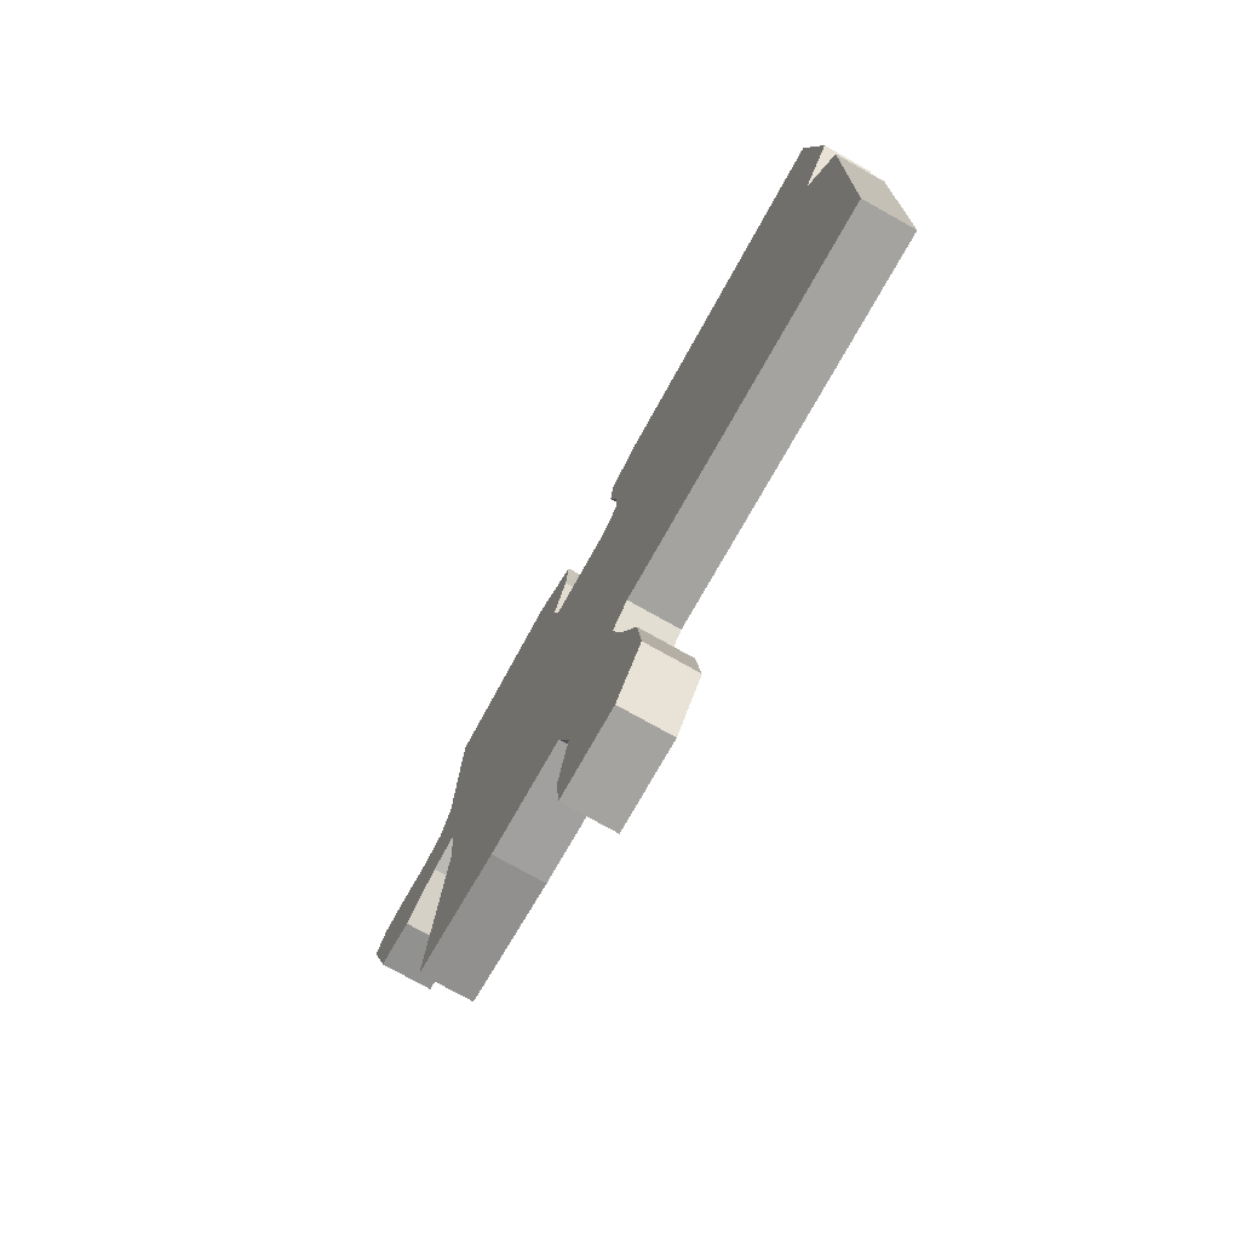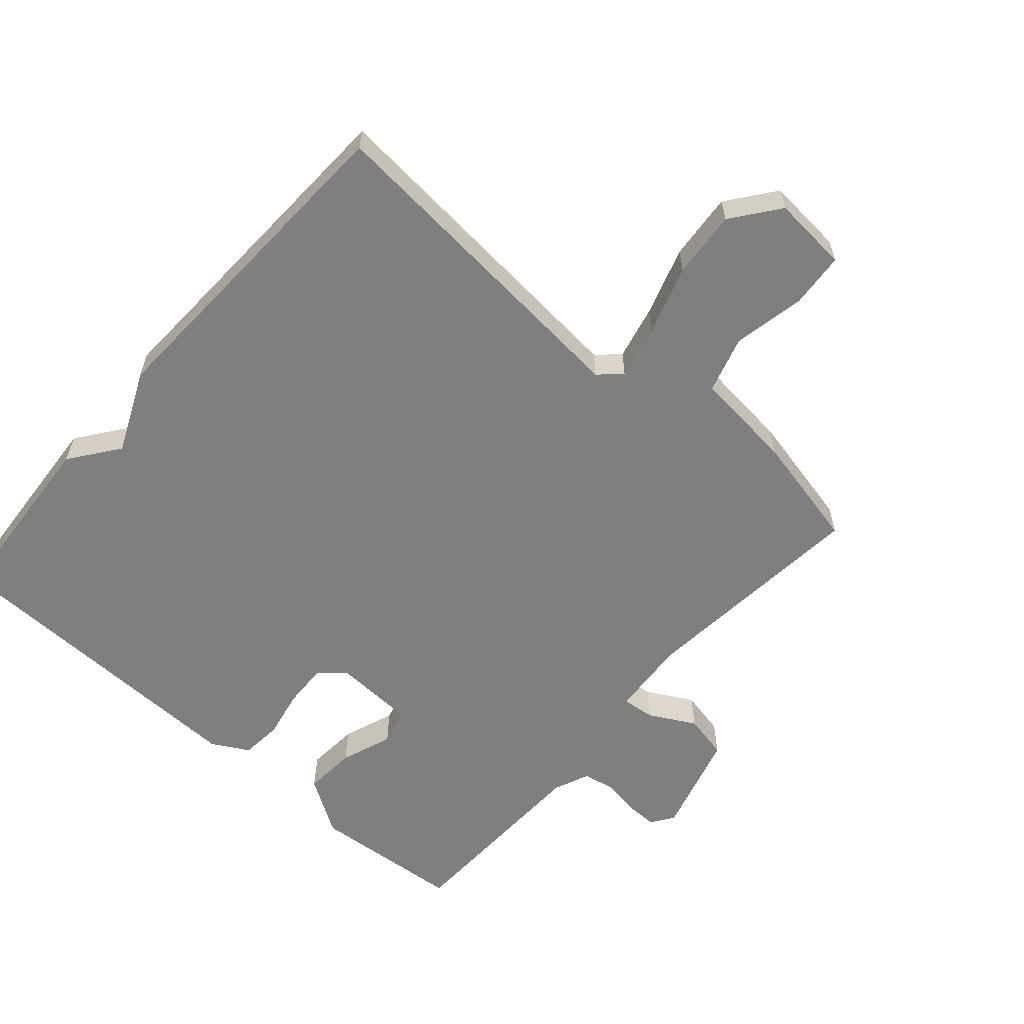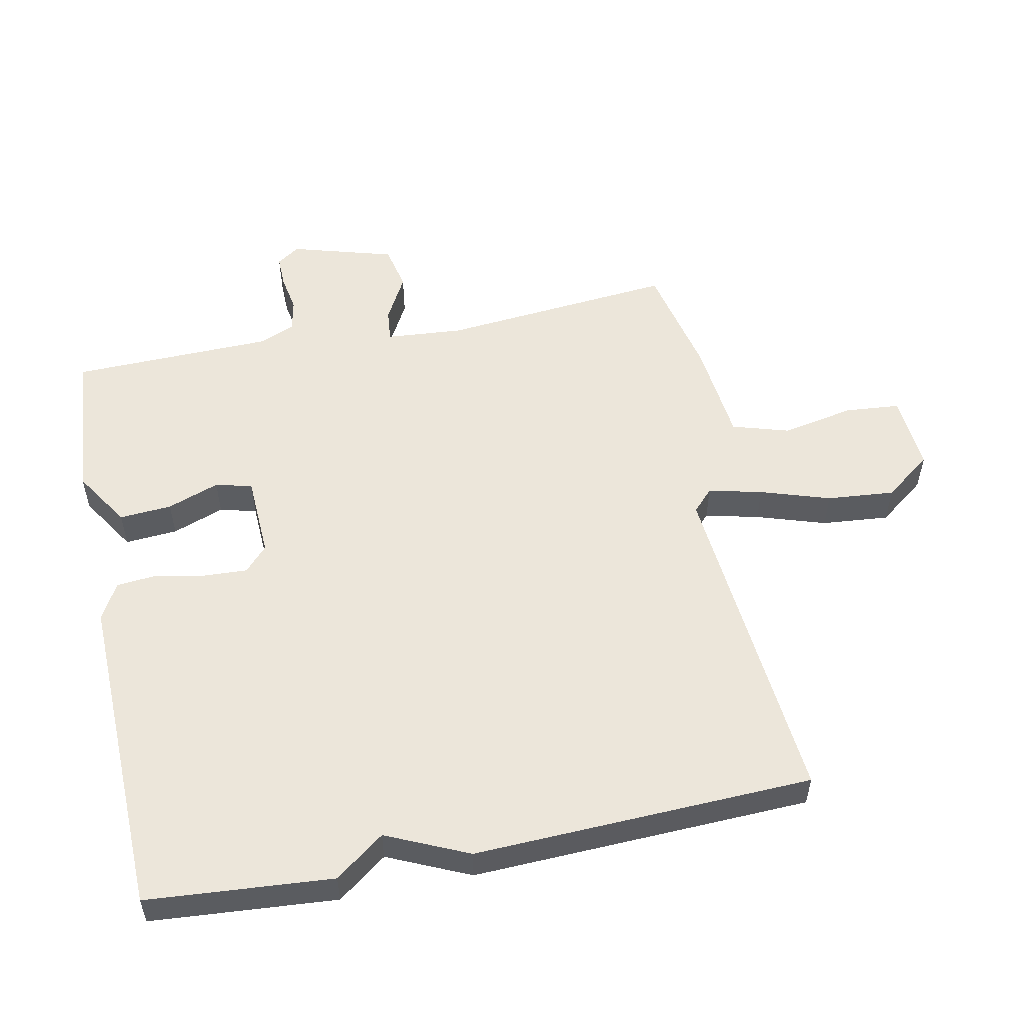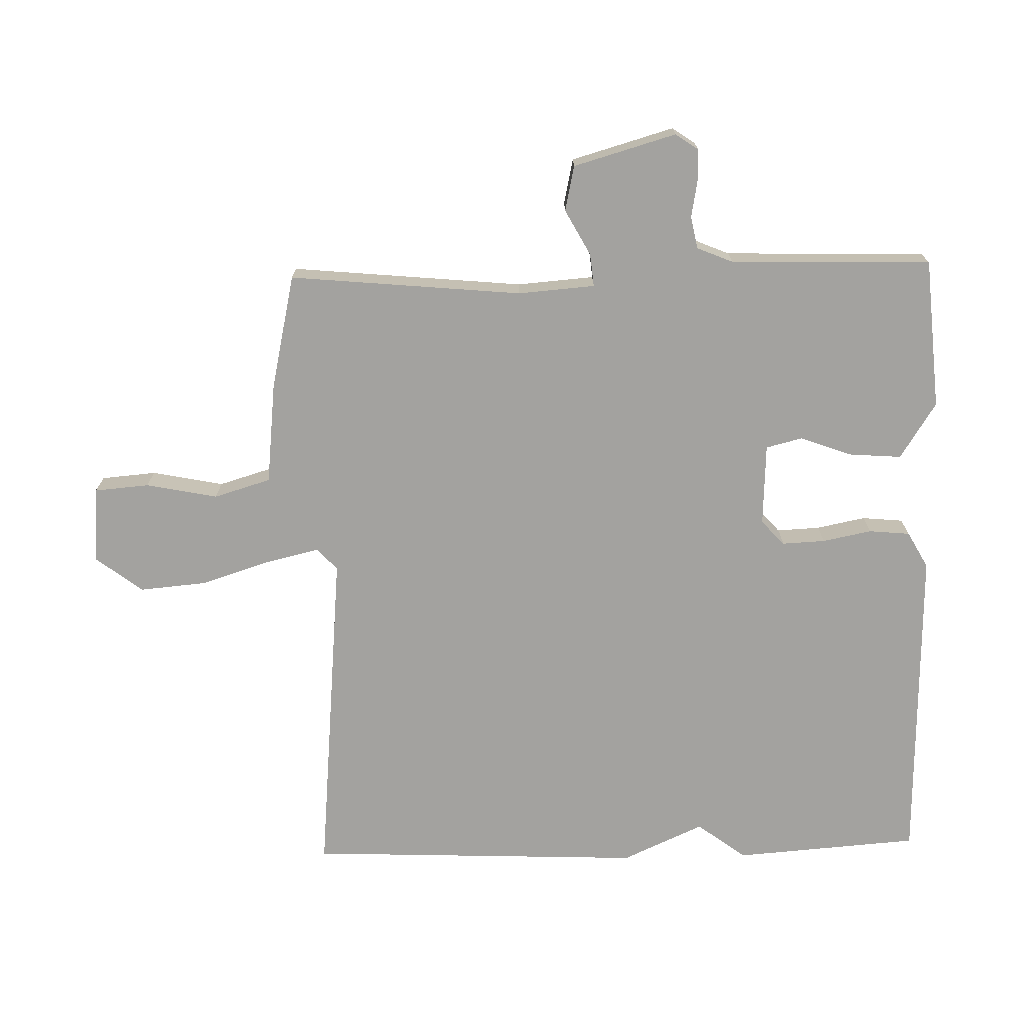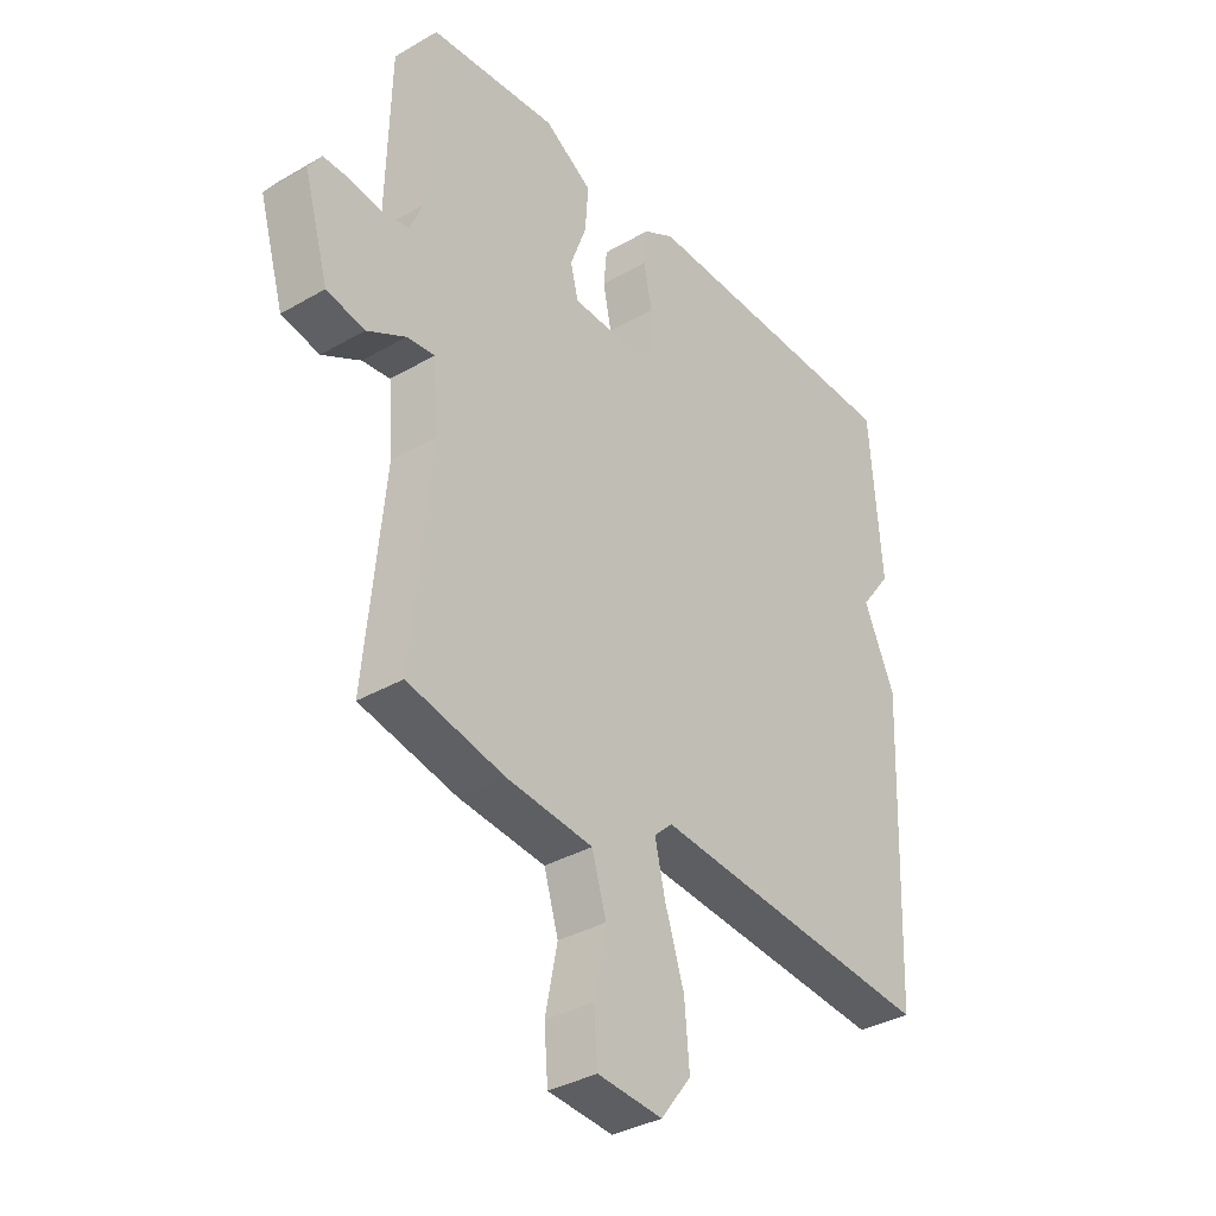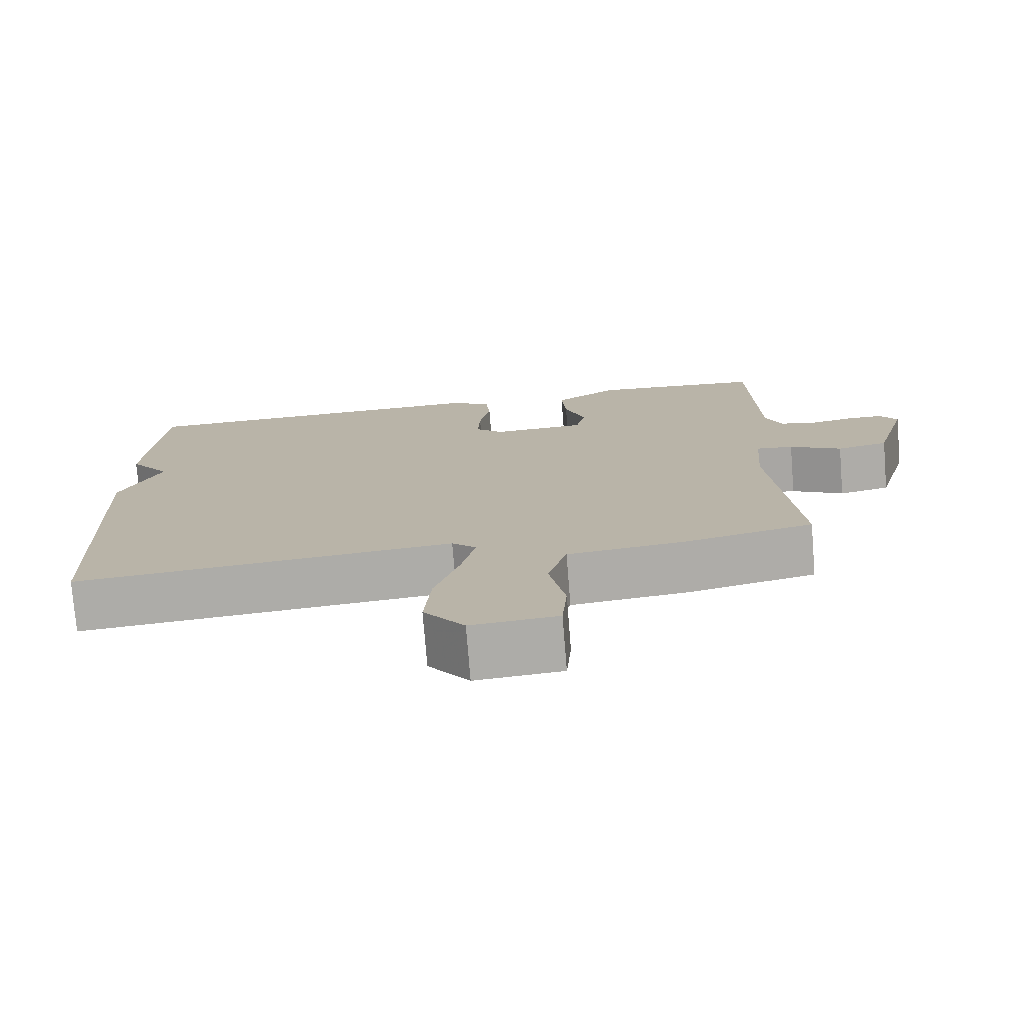
<metadata>
{"format":"obj","ext":"obj","renderer":"f3d","projection":"perspective","resolution":1024,"background":"white","views":[{"elev":-77.7,"azim":60.9,"up":"+Z"},{"elev":-59.7,"azim":138.8,"up":"+Y"},{"elev":54.3,"azim":78.7,"up":"+Y"},{"elev":-72.4,"azim":-88.6,"up":"+Y"},{"elev":-35.2,"azim":-52.3,"up":"+Z"},{"elev":-75.9,"azim":-175.4,"up":"+Z"}]}
</metadata>
<code>
v 0.5 0.07 -0.5
v -0.015 0.07 -0.453
v -0.048 0.07 -0.484
v -0.029 0.07 -0.566
v 0.005 0.07 -0.672
v 0.014 0.07 -0.775
v -0.041 0.07 -0.847
v -0.158 0.07 -0.837
v -0.165 0.07 -0.753
v -0.143 0.07 -0.643
v -0.169 0.07 -0.556
v -0.325 0.07 -0.539
v -0.5 0.07 -0.5
v -0.466 0.07 -0.144
v -0.475 0.07 -0.026
v -0.525 0.07 -0.031
v -0.595 0.07 -0.069
v -0.664 0.07 -0.054
v -0.709 0.07 0.103
v -0.685 0.07 0.138
v -0.636 0.07 0.137
v -0.58 0.07 0.127
v -0.531 0.07 0.137
v -0.508 0.07 0.192
v -0.5 0.07 0.5
v -0.269 0.07 0.519
v -0.183 0.07 0.464
v -0.189 0.07 0.384
v -0.218 0.07 0.305
v -0.204 0.07 0.249
v -0.078 0.07 0.243
v -0.04 0.07 0.278
v -0.043 0.07 0.344
v -0.058 0.07 0.419
v -0.052 0.07 0.482
v 0.004 0.07 0.513
v 0.5 0.07 0.5
v 0.521 0.07 0.217
v 0.465 0.07 0.142
v 0.521 0.07 0.017
v 0.5 0 -0.5
v -0.015 0 -0.453
v -0.048 0 -0.484
v -0.029 0 -0.566
v 0.005 0 -0.672
v 0.014 0 -0.775
v -0.041 0 -0.847
v -0.158 0 -0.837
v -0.165 0 -0.753
v -0.143 0 -0.643
v -0.169 0 -0.556
v -0.325 0 -0.539
v -0.5 0 -0.5
v -0.466 0 -0.144
v -0.475 0 -0.026
v -0.525 0 -0.031
v -0.595 0 -0.069
v -0.664 0 -0.054
v -0.709 0 0.103
v -0.685 0 0.138
v -0.636 0 0.137
v -0.58 0 0.127
v -0.531 0 0.137
v -0.508 0 0.192
v -0.5 0 0.5
v -0.269 0 0.519
v -0.183 0 0.464
v -0.189 0 0.384
v -0.218 0 0.305
v -0.204 0 0.249
v -0.078 0 0.243
v -0.04 0 0.278
v -0.043 0 0.344
v -0.058 0 0.419
v -0.052 0 0.482
v 0.004 0 0.513
v 0.5 0 0.5
v 0.521 0 0.217
v 0.465 0 0.142
v 0.521 0 0.017
f 39 40 1 2
f 37 38 39
f 36 37 39
f 35 36 39
f 34 35 39
f 33 34 39
f 32 33 39
f 39 2 3
f 32 39 3
f 31 32 3
f 30 31 3
f 29 30 3
f 27 28 29
f 26 27 29
f 25 26 29
f 24 25 29
f 23 24 29 3
f 22 23 3 4
f 20 21 22
f 19 20 22
f 18 19 22
f 17 18 22
f 16 17 22
f 15 16 22
f 15 22 4 5
f 14 15 5 6
f 11 12 13 14
f 11 14 6
f 10 11 6 7
f 7 8 9 10
f 42 41 80 79
f 79 78 77
f 79 77 76
f 79 76 75
f 79 75 74
f 79 74 73
f 79 73 72
f 43 42 79
f 43 79 72
f 43 72 71
f 43 71 70
f 43 70 69
f 69 68 67
f 69 67 66
f 69 66 65
f 69 65 64
f 43 69 64 63
f 44 43 63 62
f 62 61 60
f 62 60 59
f 62 59 58
f 62 58 57
f 62 57 56
f 62 56 55
f 45 44 62 55
f 46 45 55 54
f 54 53 52 51
f 46 54 51
f 47 46 51 50
f 50 49 48 47
f 1 41 42 2
f 2 42 43 3
f 3 43 44 4
f 4 44 45 5
f 5 45 46 6
f 6 46 47 7
f 7 47 48 8
f 8 48 49 9
f 9 49 50 10
f 10 50 51 11
f 11 51 52 12
f 12 52 53 13
f 13 53 54 14
f 14 54 55 15
f 15 55 56 16
f 16 56 57 17
f 17 57 58 18
f 18 58 59 19
f 19 59 60 20
f 20 60 61 21
f 21 61 62 22
f 22 62 63 23
f 23 63 64 24
f 24 64 65 25
f 25 65 66 26
f 26 66 67 27
f 27 67 68 28
f 28 68 69 29
f 29 69 70 30
f 30 70 71 31
f 31 71 72 32
f 32 72 73 33
f 33 73 74 34
f 34 74 75 35
f 35 75 76 36
f 36 76 77 37
f 37 77 78 38
f 38 78 79 39
f 39 79 80 40
f 40 80 41 1

</code>
